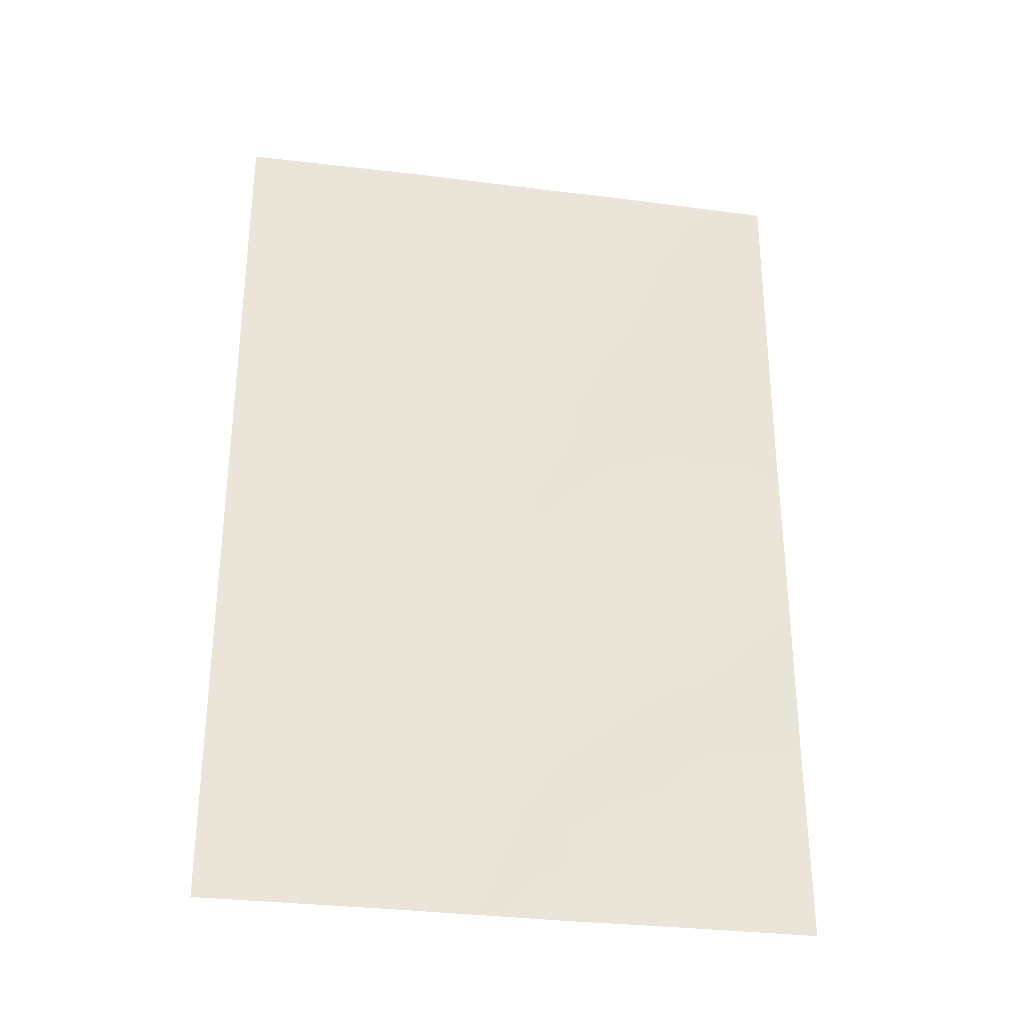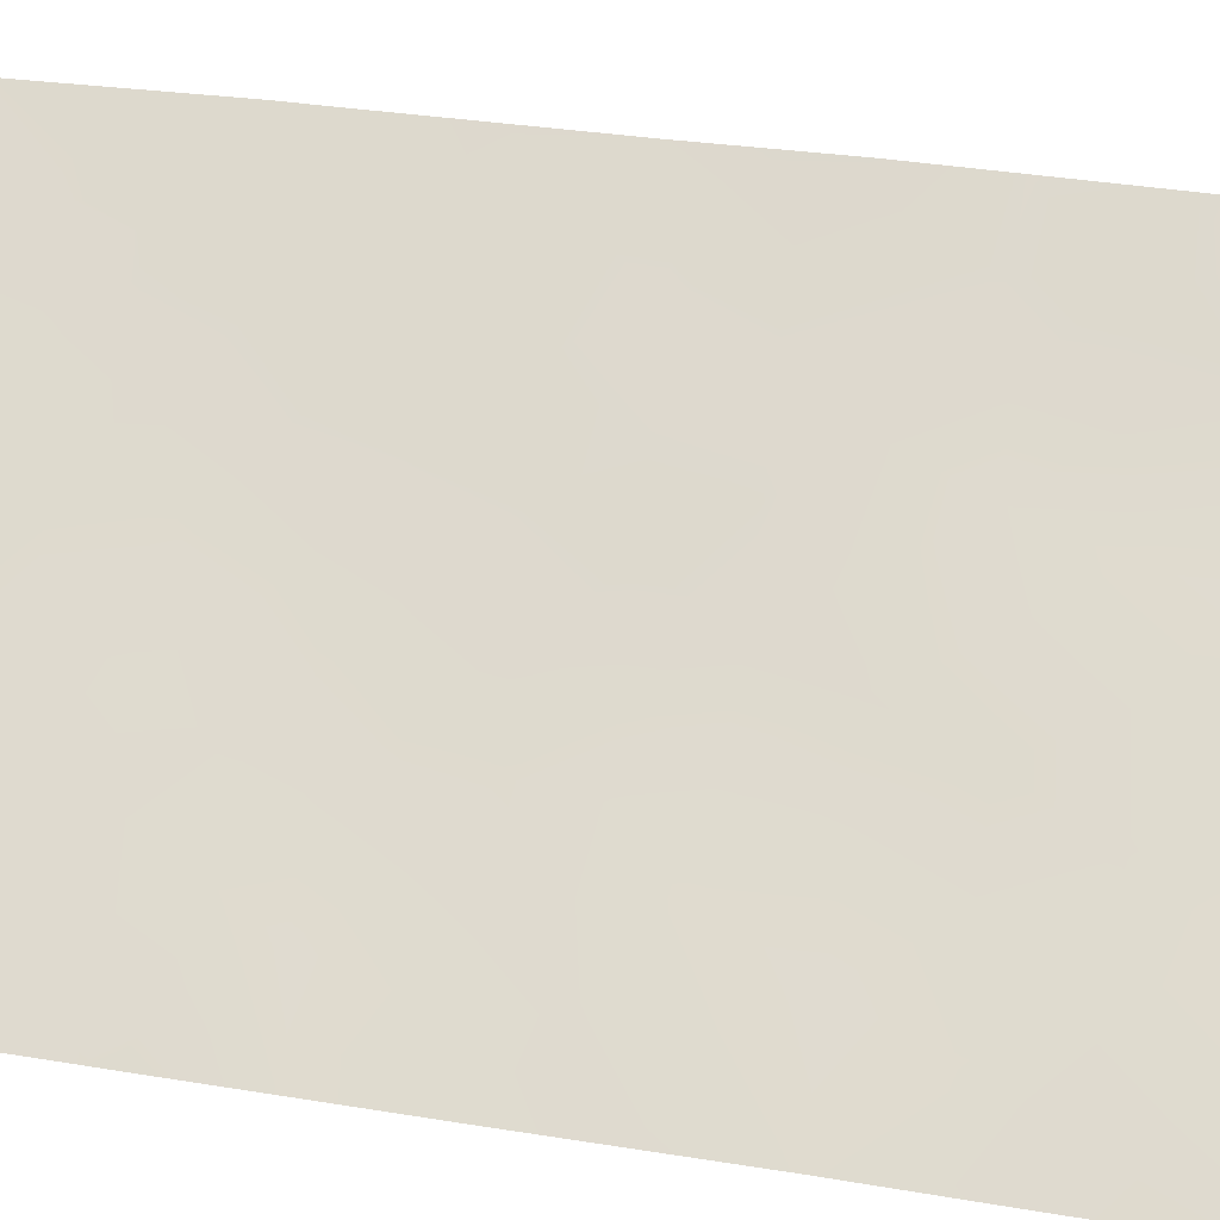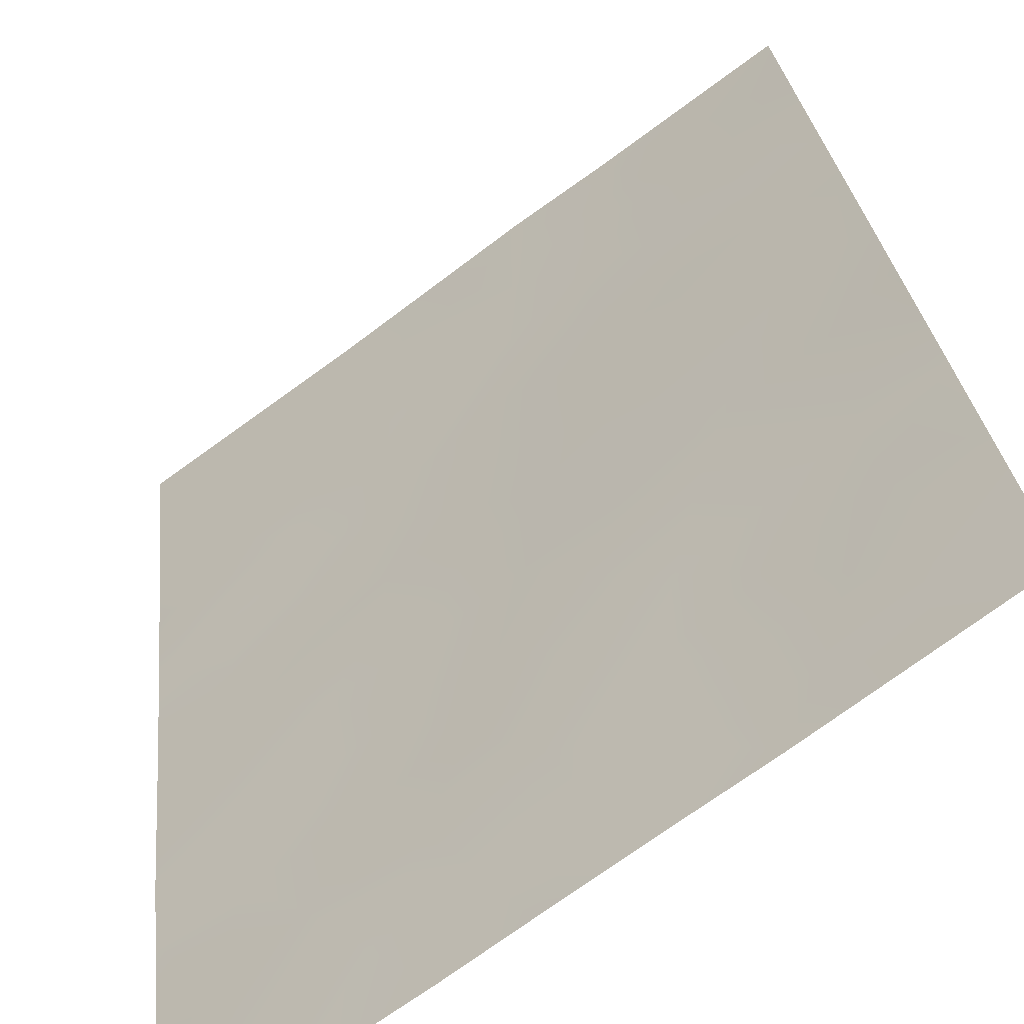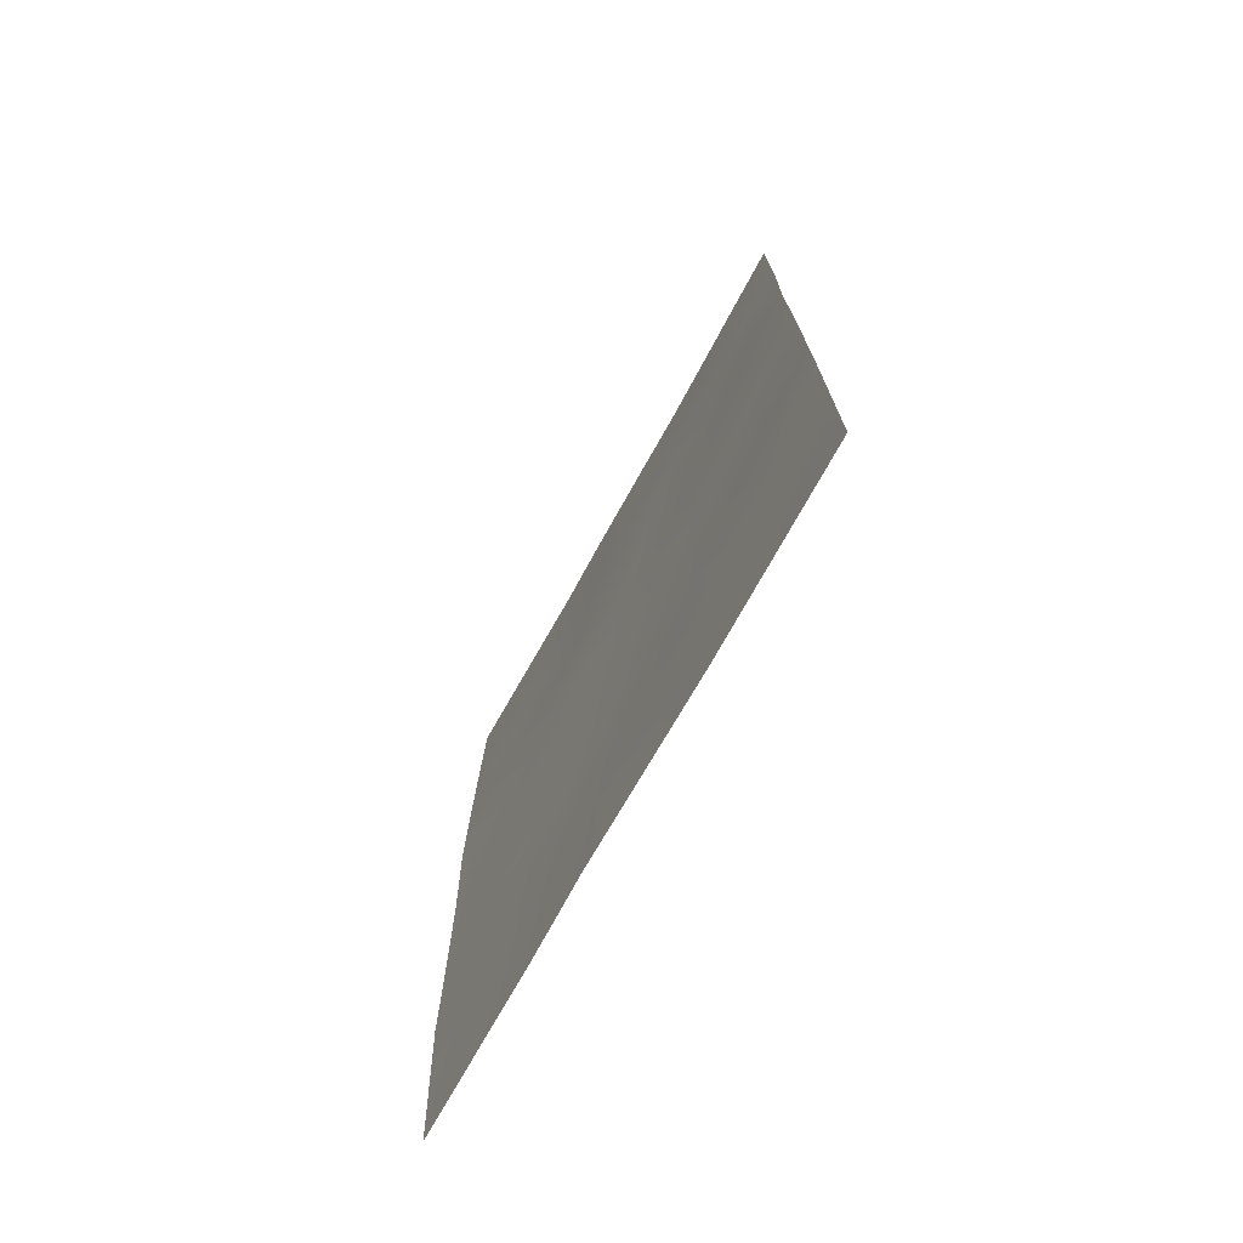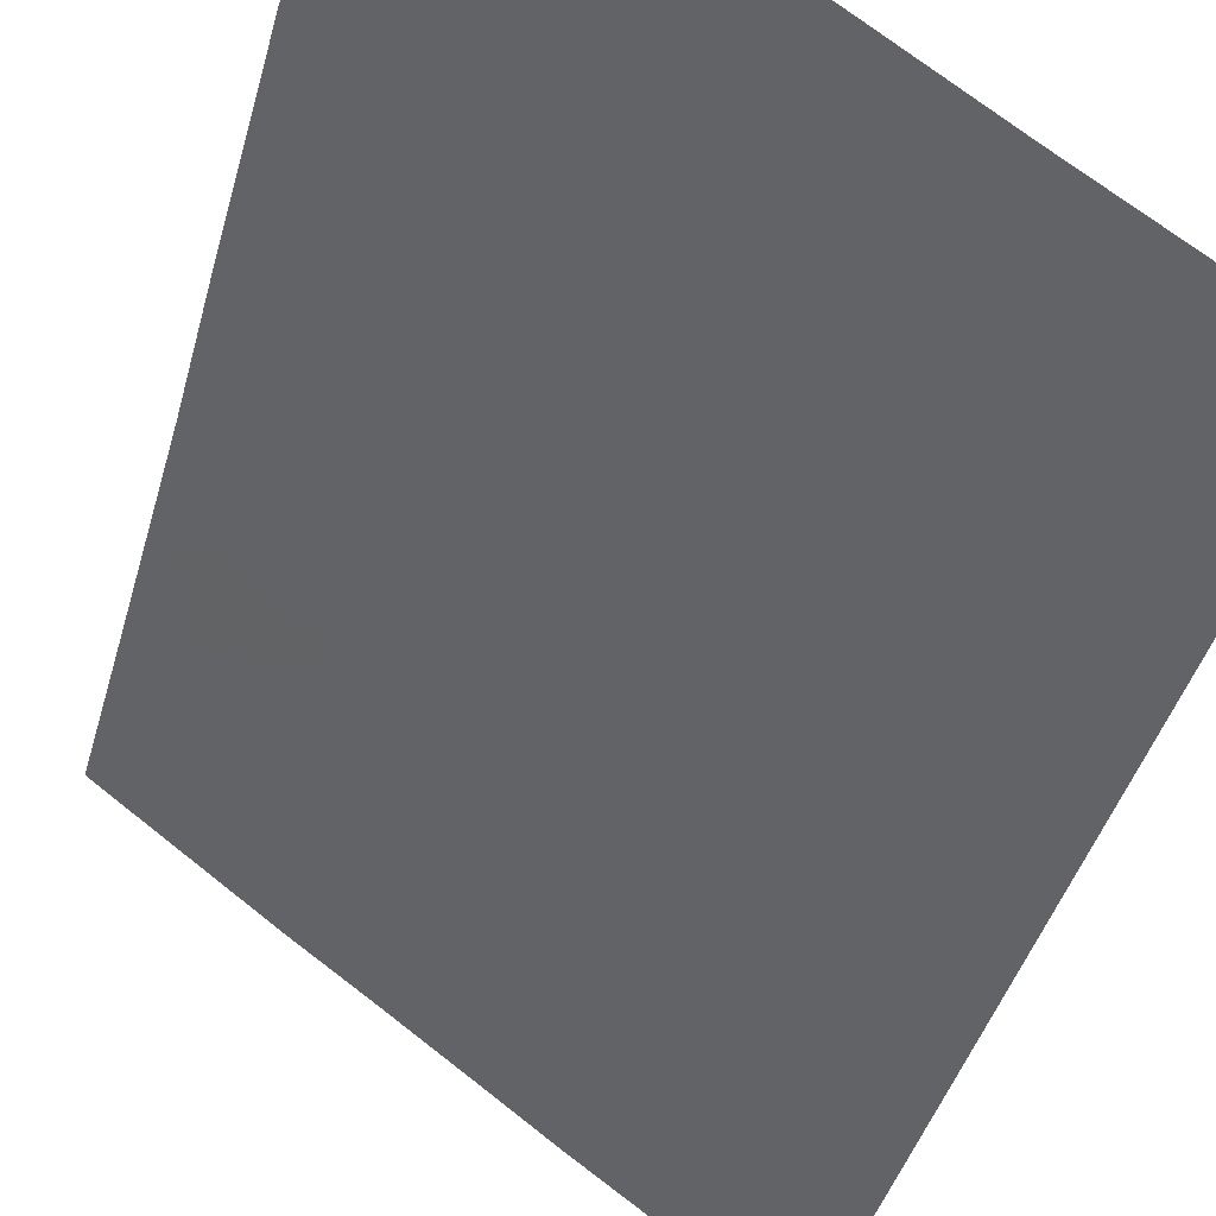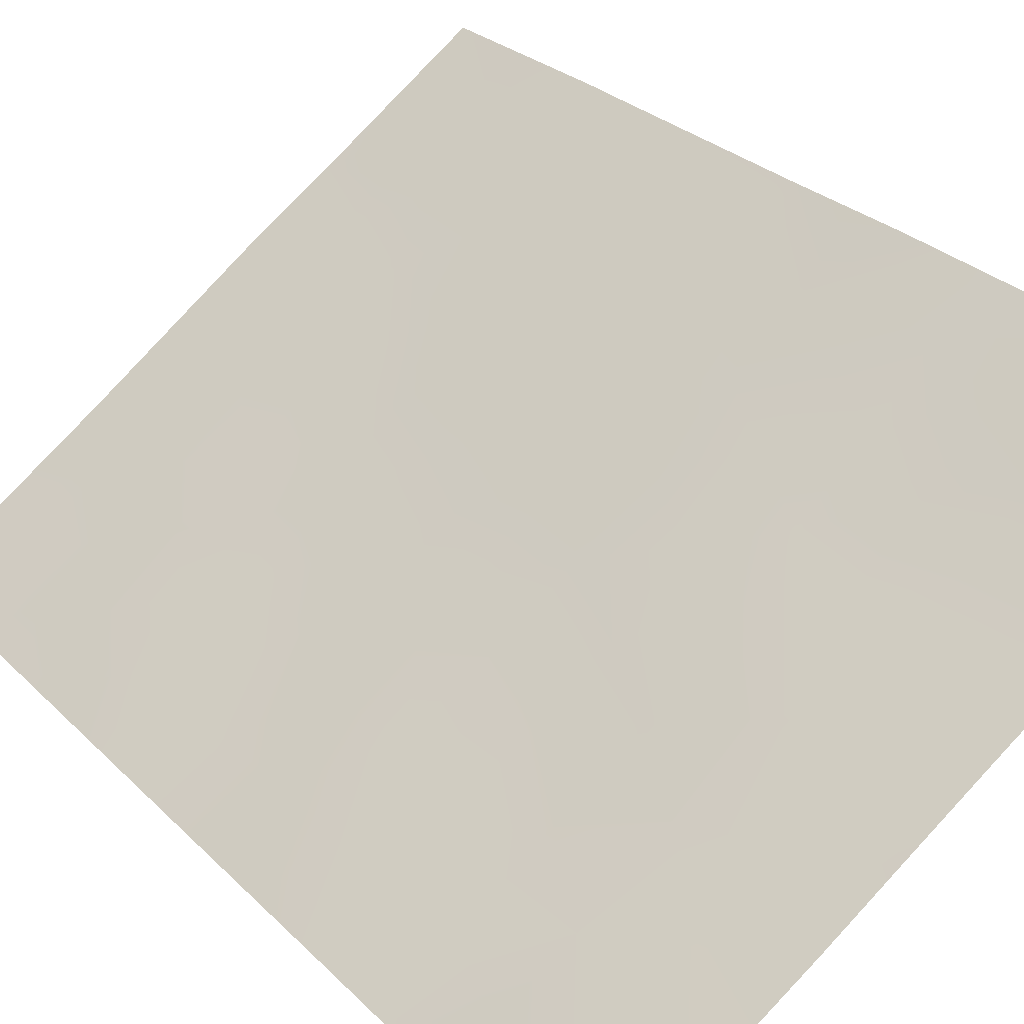
<metadata>
{"format":"obj","ext":"obj","renderer":"f3d","projection":"perspective","resolution":1024,"background":"white","views":[{"elev":-31.1,"azim":25.6,"up":"+Z"},{"elev":31.2,"azim":-76.4,"up":"+Y"},{"elev":25.9,"azim":-5.7,"up":"+Y"},{"elev":-73.8,"azim":-83.3,"up":"+Z"},{"elev":-40.9,"azim":165.4,"up":"+Y"},{"elev":26.2,"azim":-32.9,"up":"+Y"}]}
</metadata>
<code>
v -22.92 73.7 -38
v -24.76 72.35 -43.82
v -23.06 73.63 -43.97
v -27.51 70.36 -47.16
v -27.04 70.71 -46.63
v -22.72 73.84 -50
v -27.5 70.36 -50
v -27.51 70.36 -47.4
v -27.53 70.39 -40.02
v -21.03 75.14 -47.62
v -25.48 71.82 -50
v -27.54 70.41 -38
v -27.54 70.41 -41.84
v -25.99 71.48 -43.04
v -23.76 73.1 -42.08
v -21.03 75.14 -47
v -22.43 74.07 -46.23
v -21.03 75.14 -40.2
v -21.01 75.11 -38
v -21 75.09 -50
v -25.42 71.9 -38
v -21.03 75.15 -44.33
v -27.51 70.36 -46.93
v -27.52 70.38 -44.27
v -21.05 75.17 -42.67
v -22.14 74.33 -42.27
v -23.62 73.21 -50
v -23.75 73.11 -38
v -22.52 73.99 -38.74
v -24.39 72.67 -39.92
v -24.62 72.44 -48.46
v -26.33 71.21 -48.32
v -25.41 71.88 -46.74
v -26.28 71.3 -39.95
v -24.27 72.71 -45.52
v -26.03 71.41 -45.18
v -25.42 71.88 -41.99
v -26.49 71.09 -50
v -25.95 71.48 -49.16
v -26.93 70.77 -49.13
v -24.19 72.77 -49.27
v -23.13 73.56 -49.1
v -23.78 73.07 -48.58
v -27.53 70.4 -39.01
v -27.06 70.74 -39.97
v -26.8 70.93 -38.98
v -21.03 75.14 -45.67
v -21.55 74.75 -45.02
v -21.63 74.68 -46.22
v -25.48 71.82 -48.37
v -25.04 72.14 -47.58
v -25.87 71.54 -47.51
v -21.02 75.13 -39.1
v -21.72 74.59 -38.8
v -22.16 74.27 -39.63
v -21.96 74.41 -38
v -21.01 75.12 -48.81
v -21.86 74.52 -48.16
v -21.87 74.47 -49.3
v -21.86 74.46 -50
v -21.74 74.6 -47.08
v -25.05 72.13 -49.23
v -24.55 72.51 -50
v -23.94 72.97 -43.89
v -23.42 73.36 -43.03
v -24.25 72.73 -42.98
v -27.53 70.39 -43.05
v -26.81 70.89 -43.71
v -26.83 70.9 -42.71
v -21.04 75.16 -41.44
v -21.73 74.63 -41.5
v -21.52 74.8 -42.26
v -26.82 70.86 -44.84
v -26.11 71.37 -44.22
v -25.37 71.89 -44.54
v -25.46 71.85 -43.72
v -22.41 74.1 -41.35
v -21.74 74.6 -40.59
v -22.53 74 -47.31
v -23.23 73.46 -46.78
v -22.94 73.72 -42.18
v -23.24 73.47 -41.23
v -27.53 70.4 -40.93
v -26.79 70.94 -40.92
v -23.33 73.41 -38.71
v -21.04 75.16 -43.5
v -21.71 74.64 -43.16
v -26.23 71.29 -46.7
v -25.74 71.63 -45.98
v -26.58 71.03 -45.86
v -23.65 73.18 -39.43
v -23.51 73.28 -40.25
v -22.6 73.93 -40.41
v -24.72 72.41 -38
v -24.98 72.23 -38.95
v -24.15 72.83 -38.84
v -27.51 70.36 -48.7
v -26.83 70.86 -47.59
v -25.88 71.58 -38.97
v -26.48 71.16 -38
v -24.06 72.85 -47.47
v -22.56 74.01 -43.12
v -25.37 71.96 -39.95
v -22.68 73.9 -45.03
v -22.14 74.32 -44.1
v -24.08 72.87 -41.07
v -25.84 71.6 -40.96
v -24.93 72.25 -40.98
v -24.53 72.52 -44.68
v -23.64 73.19 -44.8
v -24.57 72.5 -42.02
v -23.37 73.38 -45.77
v -24.04 72.87 -46.38
v -24.88 72.27 -46.12
v -24.63 72.43 -46.87
v -25.05 72.14 -42.94
v -25.17 72.05 -45.36
v -27.51 70.37 -45.6
v -26.39 71.21 -41.91
v -22.94 73.68 -39.48
v -21.53 74.76 -39.67
v -21.48 74.81 -44.06
v -22.46 74.06 -48.37
v -22.44 74.06 -48.96
v -27.04 70.7 -48.32
v -23.09 73.58 -47.89
f 38 39 40
f 41 27 43
f 44 45 46
f 47 48 49
f 50 51 52
f 54 19 56
f 57 58 59
f 20 59 60
f 17 61 49
f 23 4 5
f 62 63 41
f 64 65 66
f 67 68 69
f 70 71 72
f 68 73 74
f 75 76 74
f 77 71 78
f 81 77 82
f 83 84 45
f 87 86 25
f 88 89 90
f 27 6 42
f 120 92 93
f 94 95 96
f 85 96 91
f 98 52 88
f 99 100 46
f 50 39 62
f 126 101 43
f 65 102 81
f 103 95 99
f 104 48 105
f 118 90 73
f 105 87 102
f 82 92 106
f 107 108 103
f 109 110 64
f 106 108 111
f 112 104 110
f 112 113 80
f 114 115 113
f 76 116 14
f 117 89 114
f 24 118 73
f 75 117 109
f 115 51 101
f 116 66 111
f 69 14 119
f 119 107 84
f 7 38 40
f 38 11 39
f 40 39 32
f 31 41 43
f 43 27 42
f 12 44 46
f 44 9 45
f 46 45 34
f 16 47 49
f 47 22 48
f 49 48 104
f 32 50 52
f 50 31 51
f 52 51 33
f 18 53 121
f 53 19 54
f 55 54 29
f 56 1 29
f 20 57 59
f 57 10 58
f 42 124 123
f 60 59 6
f 10 16 61
f 49 61 16
f 31 62 41
f 62 11 63
f 41 63 27
f 2 64 66
f 64 3 65
f 66 65 15
f 13 67 69
f 67 24 68
f 69 68 14
f 25 70 72
f 70 18 78
f 72 71 26
f 14 68 74
f 68 24 73
f 74 73 36
f 36 75 74
f 75 2 76
f 74 76 14
f 77 26 71
f 101 126 80
f 79 58 61
f 15 81 82
f 81 26 77
f 82 77 93
f 10 61 58
f 79 80 126
f 9 83 45
f 83 13 84
f 45 84 34
f 1 85 29
f 85 1 28
f 72 87 25
f 5 88 90
f 88 33 89
f 90 89 36
f 91 30 92
f 28 94 96
f 94 21 95
f 96 95 30
f 18 121 78
f 55 29 120
f 29 85 120
f 85 28 96
f 91 96 30
f 7 40 97
f 97 40 125
f 97 125 8
f 5 98 88
f 98 32 52
f 88 52 33
f 34 99 46
f 99 21 100
f 46 100 12
f 31 50 62
f 50 32 39
f 62 39 11
f 4 8 98
f 98 5 4
f 43 101 31
f 15 65 81
f 65 3 102
f 81 102 26
f 34 103 99
f 103 30 95
f 99 95 21
f 3 104 105
f 104 17 49
f 105 48 122
f 118 5 90
f 73 90 36
f 3 105 102
f 15 82 106
f 82 93 92
f 106 92 30
f 34 107 103
f 107 37 108
f 103 108 30
f 2 109 64
f 109 35 110
f 64 110 3
f 15 106 111
f 106 30 108
f 111 108 37
f 35 112 110
f 112 17 104
f 110 104 3
f 17 112 80
f 112 35 113
f 80 113 101
f 35 114 113
f 114 33 115
f 113 115 101
f 76 2 116
f 14 116 37
f 35 117 114
f 117 36 89
f 114 89 33
f 23 5 118
f 2 75 109
f 75 36 117
f 109 117 35
f 115 33 51
f 101 51 31
f 37 116 111
f 116 2 66
f 111 66 15
f 119 14 37
f 119 37 107
f 84 107 34
f 56 29 54
f 92 120 91
f 78 55 93
f 120 85 91
f 55 120 93
f 55 121 54
f 121 53 54
f 70 78 71
f 121 55 78
f 93 77 78
f 87 122 86
f 87 72 26
f 102 87 26
f 105 122 87
f 122 22 86
f 42 123 126
f 42 126 43
f 79 61 17
f 80 79 17
f 48 22 122
f 59 58 124
f 123 124 58
f 42 6 124
f 59 124 6
f 125 40 32
f 125 98 8
f 98 125 32
f 58 79 123
f 126 123 79
f 13 69 119
f 13 119 84

</code>
